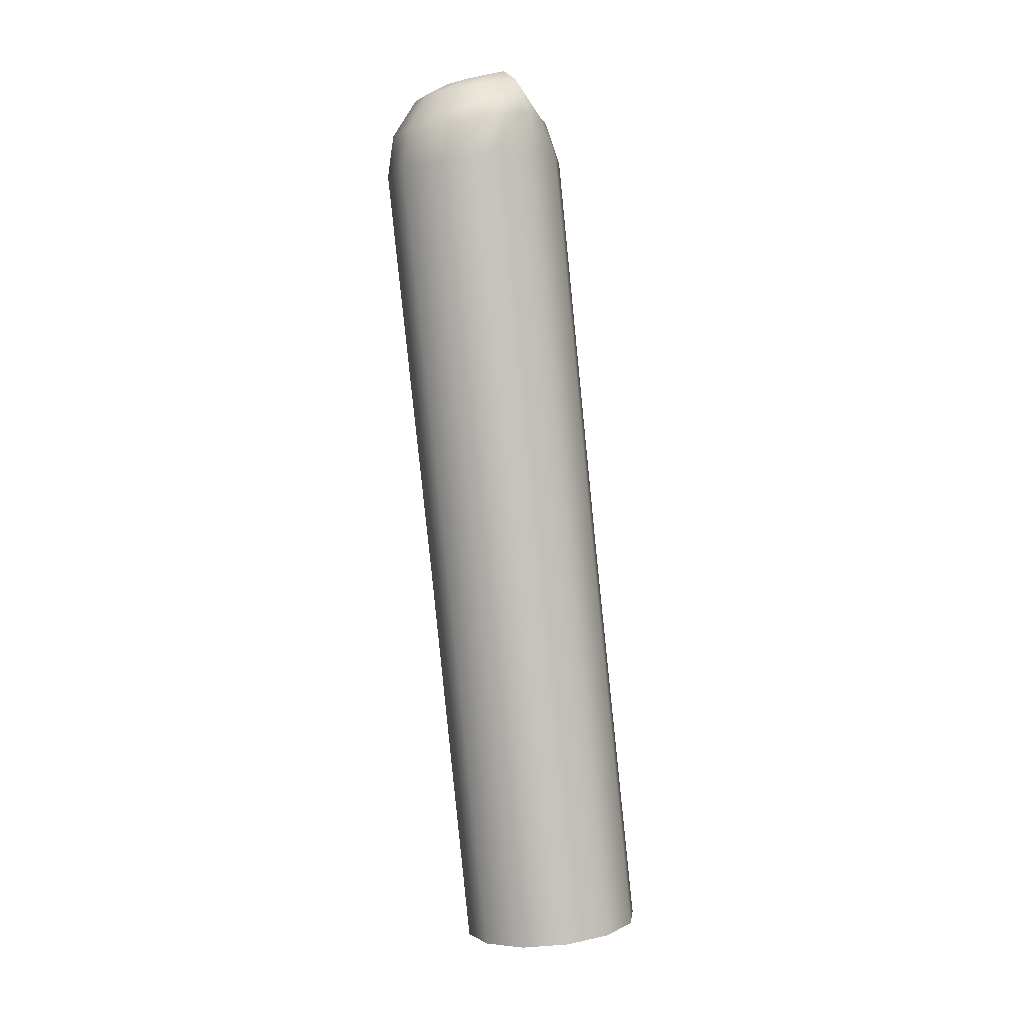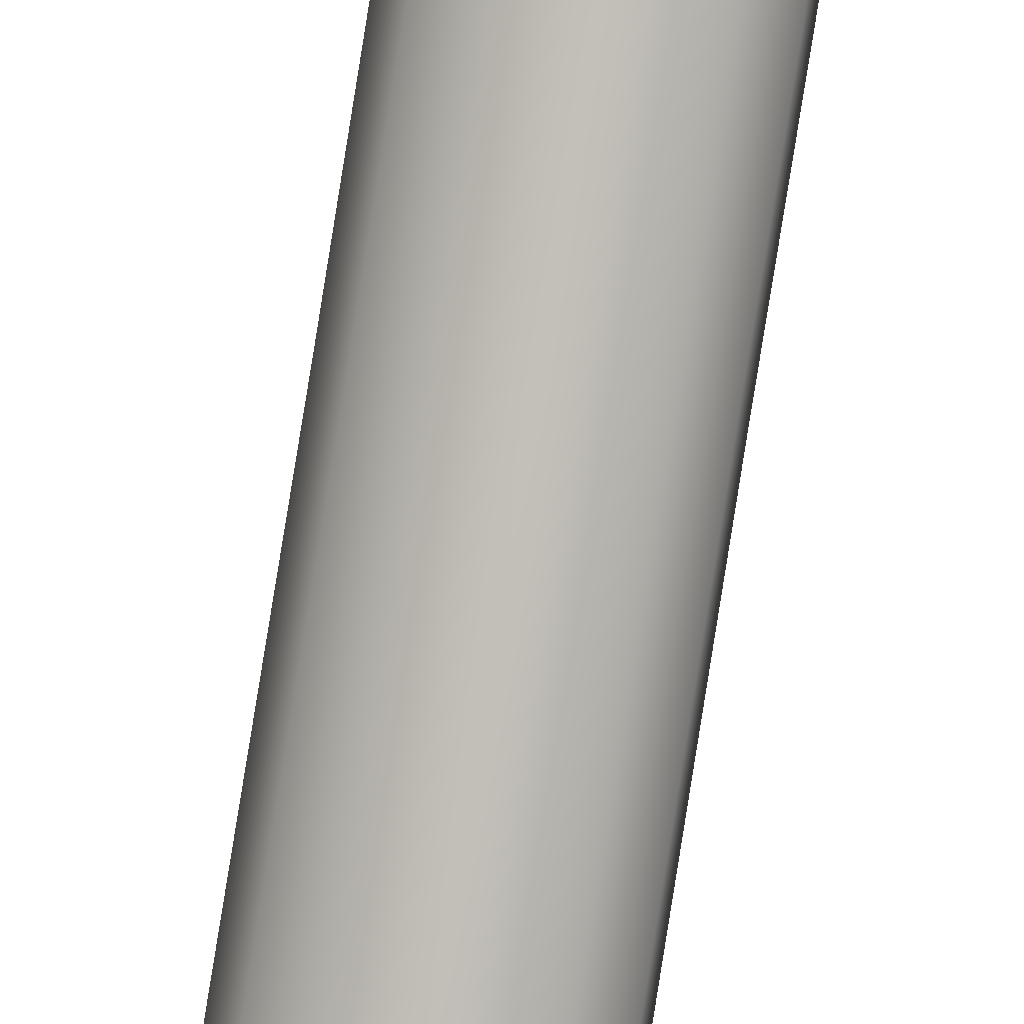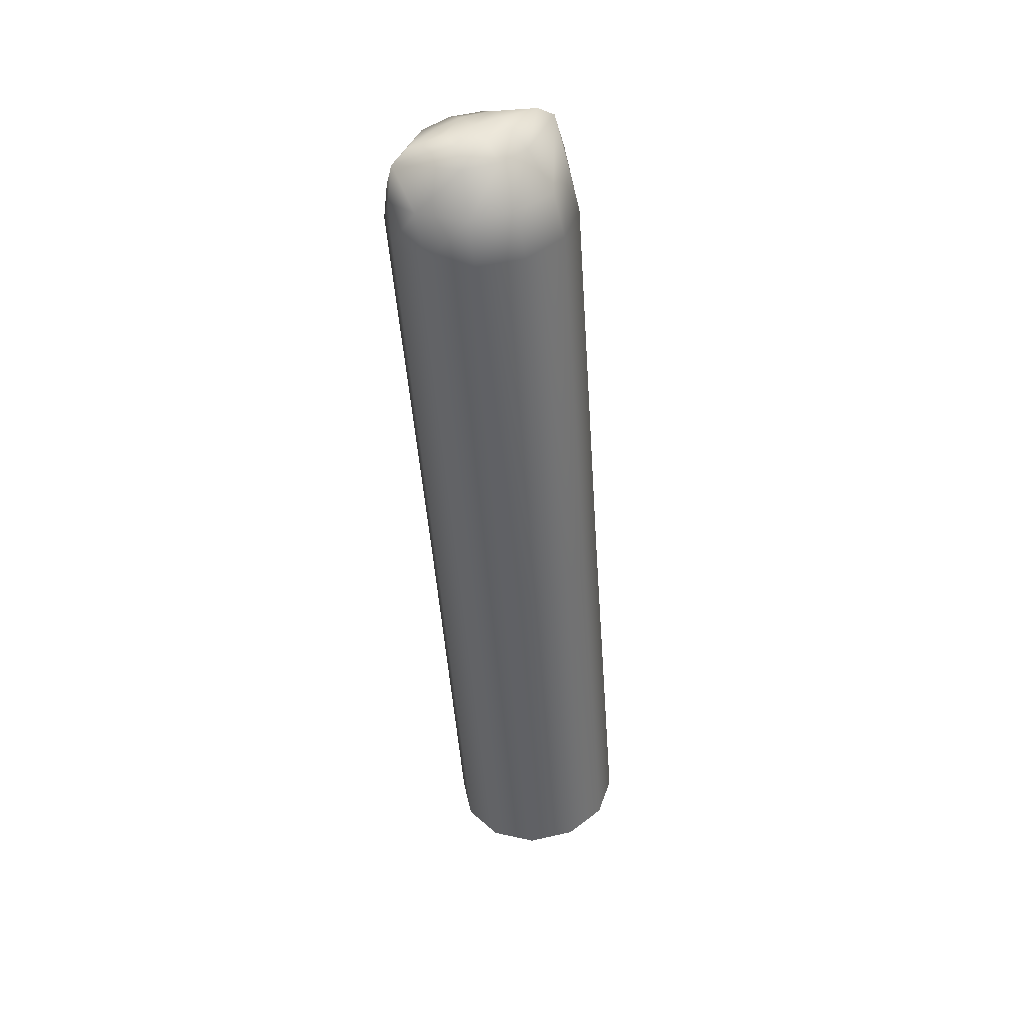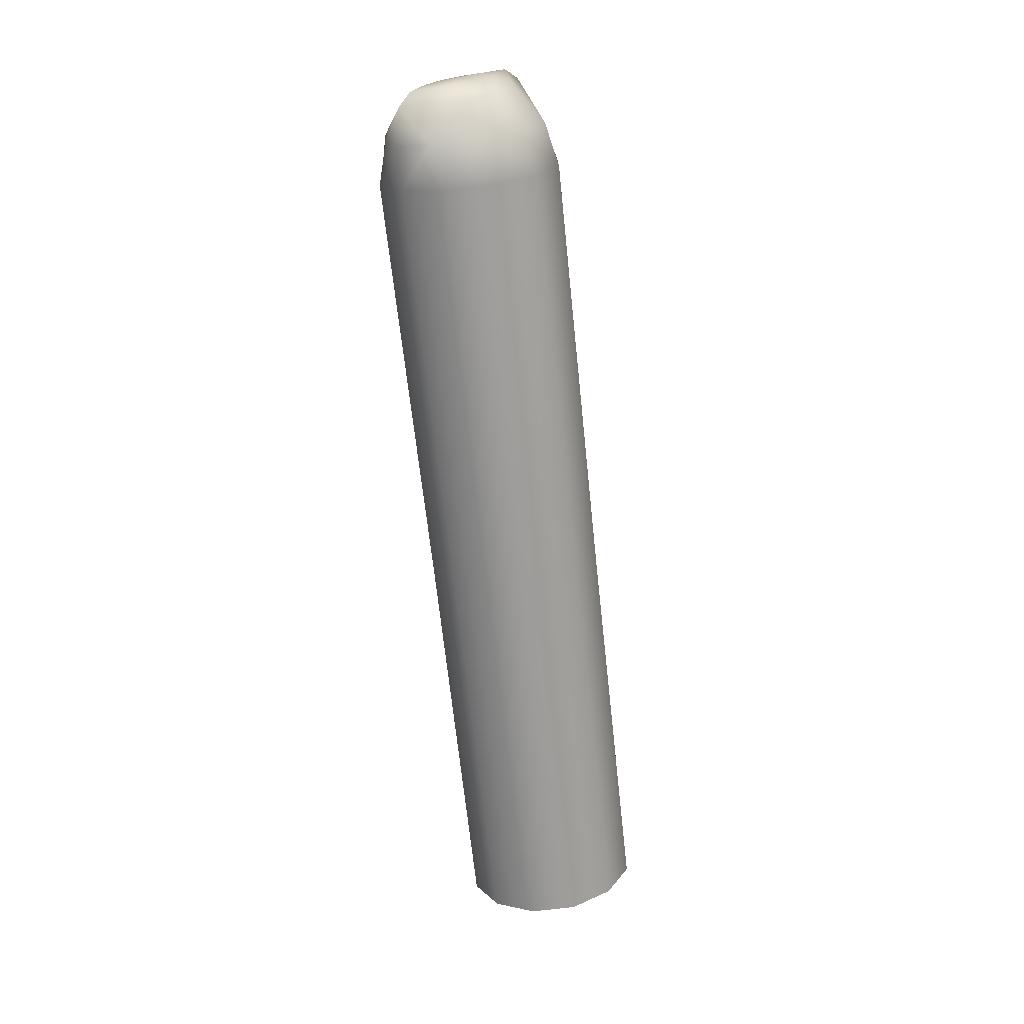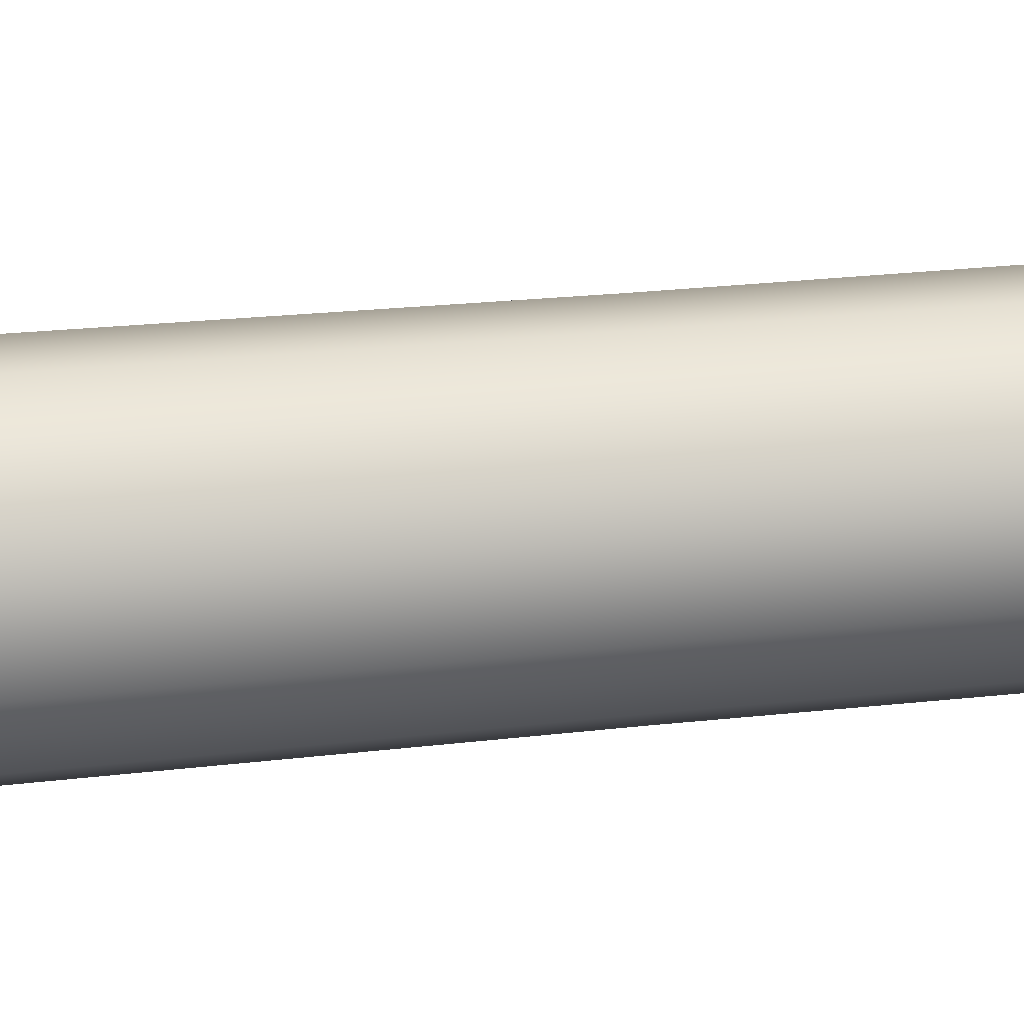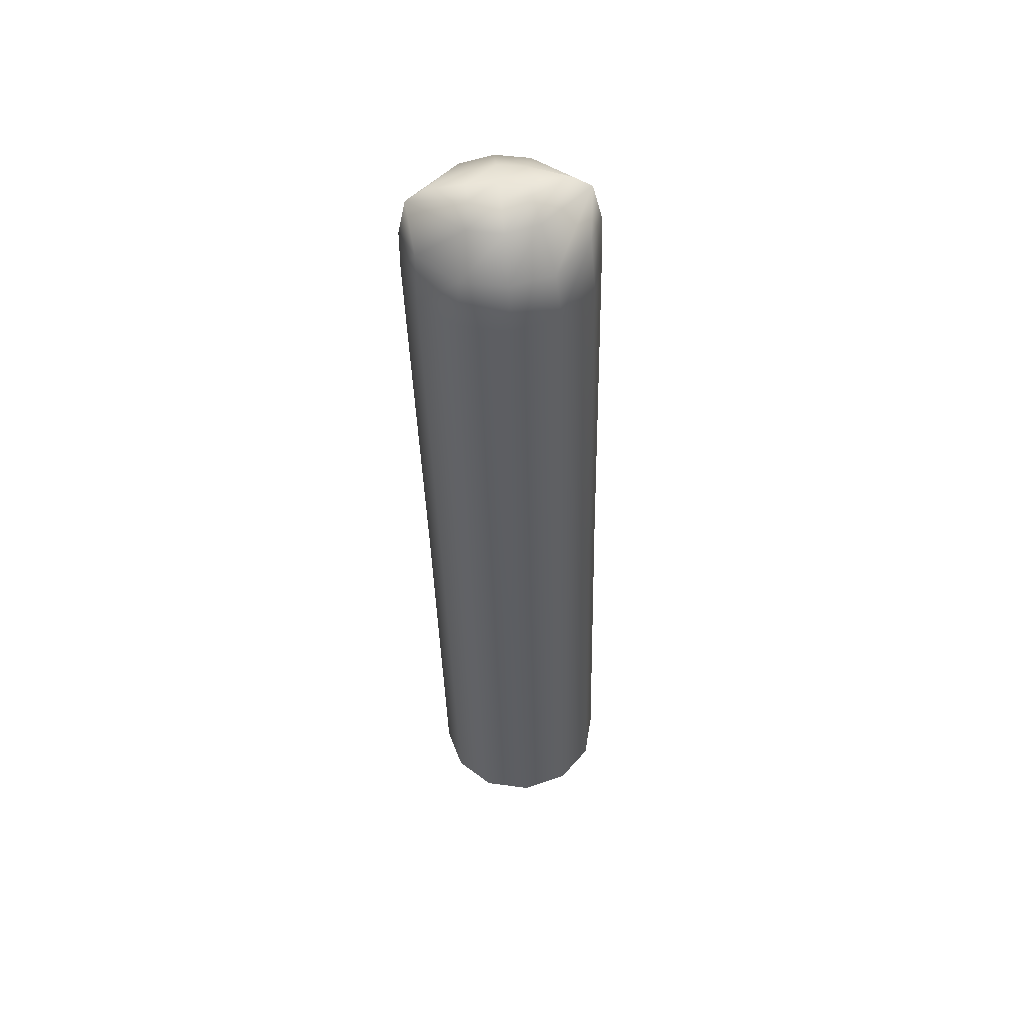
<metadata>
{"format":"obj","ext":"obj","renderer":"f3d","projection":"perspective","resolution":1024,"background":"white","views":[{"elev":-3.4,"azim":-132.8,"up":"+Y"},{"elev":-78.6,"azim":-9.3,"up":"+Z"},{"elev":47.3,"azim":-31.6,"up":"+Y"},{"elev":26.0,"azim":-51.2,"up":"+Y"},{"elev":-28.3,"azim":-95.5,"up":"+Z"},{"elev":59.5,"azim":-10.0,"up":"+Y"}]}
</metadata>
<code>
g default
v -0.09962 1.232 -0.1998
v -0.04054 1.225 -0.2497
v 0.03581 1.223 -0.2637
v 0.109 1.227 -0.238
v 0.1594 1.235 -0.1795
v 0.1735 1.246 -0.1039
v 0.1475 1.256 -0.03139
v 0.08843 1.263 0.01851
v 0.01207 1.265 0.03247
v -0.0611 1.261 0.006749
v -0.1115 1.253 -0.05175
v -0.1256 1.243 -0.1274
v -0.09784 0.5606 -0.1025
v -0.04092 0.5539 -0.1506
v 0.03538 0.552 -0.1638
v 0.1086 0.5555 -0.1388
v 0.1572 0.5634 -0.08246
v 0.1708 0.5737 -0.009596
v 0.1457 0.5835 0.06023
v 0.0888 0.5902 0.1083
v 0.0125 0.5921 0.1215
v -0.06073 0.5886 0.09655
v -0.1093 0.5807 0.04018
v -0.1229 0.5704 -0.03268
v -0.09784 -0.07553 -0.0131
v -0.04092 -0.08228 -0.06118
v 0.03538 -0.08414 -0.07442
v 0.1086 -0.08063 -0.04942
v 0.1572 -0.07271 0.006949
v 0.1708 -0.06247 0.07981
v 0.1457 -0.05266 0.1496
v 0.0888 -0.0459 0.1977
v 0.0125 -0.04404 0.2109
v -0.06073 -0.04755 0.186
v -0.1093 -0.05547 0.1296
v -0.1229 -0.06571 0.05672
v 0.1546 1.307 -0.1657
v 0.102 1.297 -0.2324
v 0.03418 1.294 -0.2528
v -0.0361 1.296 -0.2433
v -0.09867 1.304 -0.1856
v -0.1236 1.311 -0.1368
v -0.1068 1.318 -0.08468
v -0.05416 1.327 -0.01797
v 0.01371 1.33 0.002456
v 0.08398 1.329 -0.007109
v 0.1466 1.321 -0.06477
v 0.1715 1.314 -0.1136
v 0.1583 1.372 -0.1227
v 0.0825 1.361 -0.1992
v 0.03065 1.358 -0.217
v -0.02338 1.36 -0.2075
v -0.1104 1.369 -0.1439
v -0.03461 1.379 -0.06743
v 0.01724 1.382 -0.04965
v 0.07127 1.381 -0.0591
v 0.1311 1.39 -0.1275
v 0.07122 1.385 -0.1631
v 0.0271 1.383 -0.1754
v -0.01841 1.384 -0.1702
v -0.08323 1.388 -0.1444
v -0.02333 1.393 -0.1087
v 0.02078 1.394 -0.09654
v 0.06629 1.394 -0.1017
v 0.07093 1.392 -0.1327
v 0.02395 1.393 -0.1365
v -0.02303 1.391 -0.1401
g FoodRUpperCaninesOverbite
f 1 2 14 13
f 2 3 15 14
f 3 4 16 15
f 4 5 17 16
f 5 6 18 17
f 6 7 19 18
f 7 8 20 19
f 8 9 21 20
f 9 10 22 21
f 10 11 23 22
f 11 12 24 23
f 12 1 13 24
f 13 14 26 25
f 14 15 27 26
f 15 16 28 27
f 16 17 29 28
f 17 18 30 29
f 18 19 31 30
f 19 20 32 31
f 20 21 33 32
f 21 22 34 33
f 22 23 35 34
f 23 24 36 35
f 24 13 25 36
f 5 4 38 37
f 4 3 39 38
f 3 2 40 39
f 2 1 41 40
f 1 12 42 41
f 12 11 43 42
f 11 10 44 43
f 10 9 45 44
f 9 8 46 45
f 8 7 47 46
f 7 6 48 47
f 6 5 37 48
f 37 38 50 49
f 38 39 51 50
f 39 40 52 51
f 40 41 53 52
f 41 42 53
f 42 43 53
f 43 44 54 53
f 44 45 55 54
f 45 46 56 55
f 46 47 49 56
f 47 48 49
f 48 37 49
f 49 50 58 57
f 50 51 59 58
f 51 52 60 59
f 52 53 61 60
f 53 54 62 61
f 54 55 63 62
f 55 56 64 63
f 56 49 57 64
f 61 62 67
f 62 63 66 67
f 63 64 65 66
f 64 57 65
f 57 58 65
f 58 59 66 65
f 59 60 67 66
f 60 61 67

</code>
